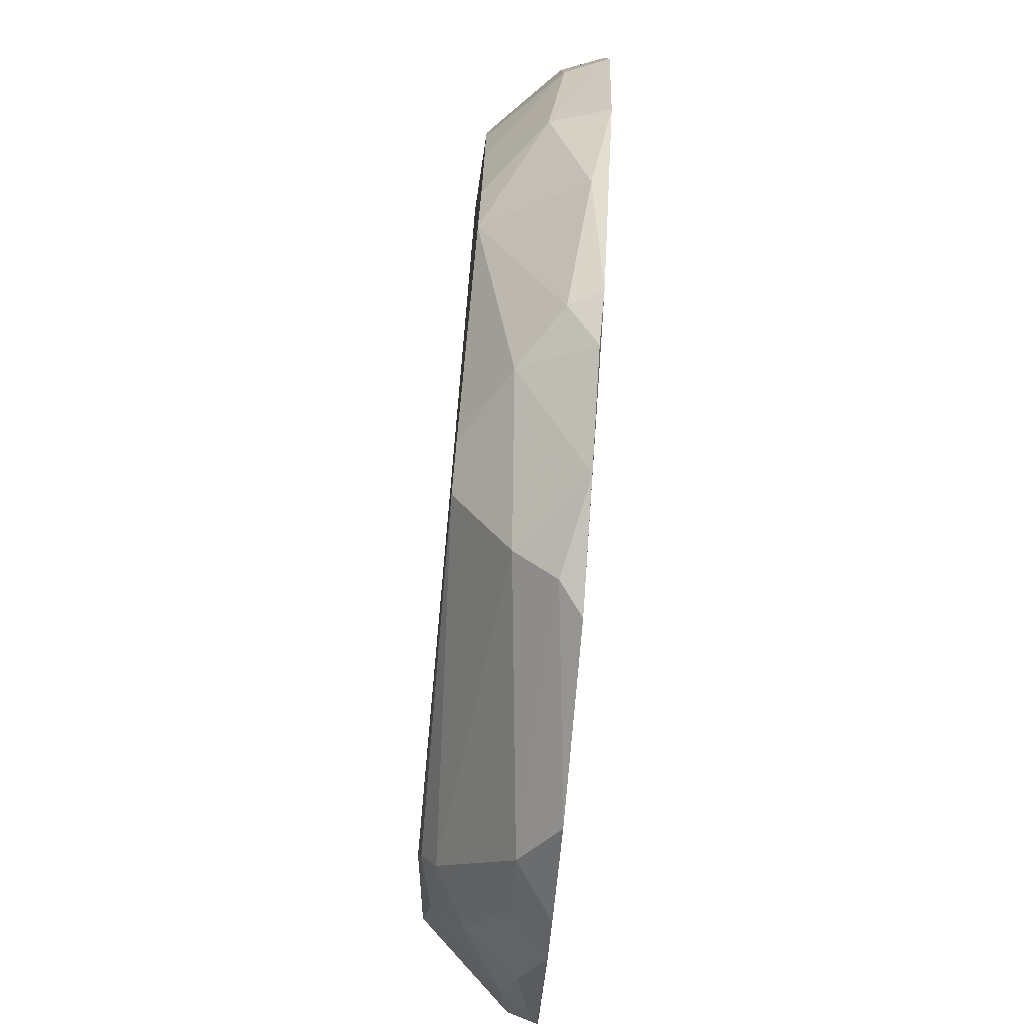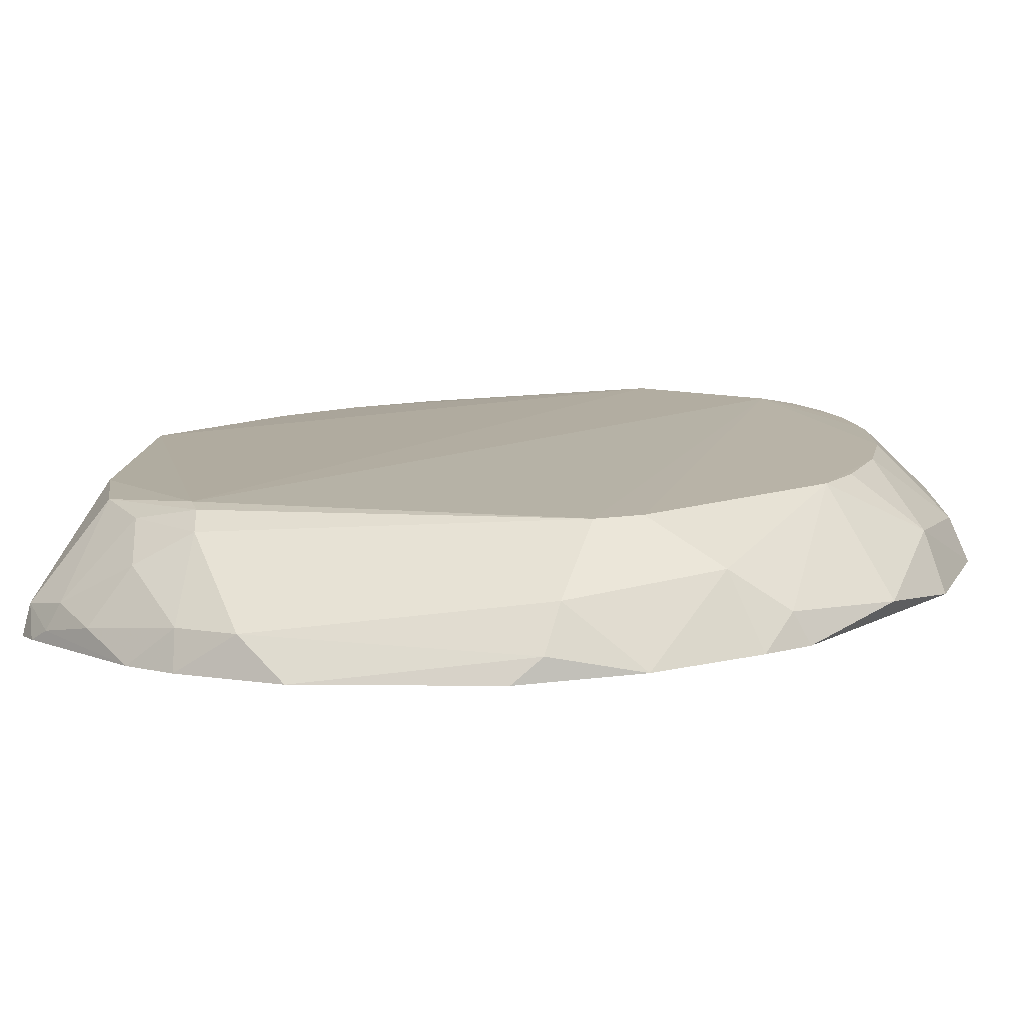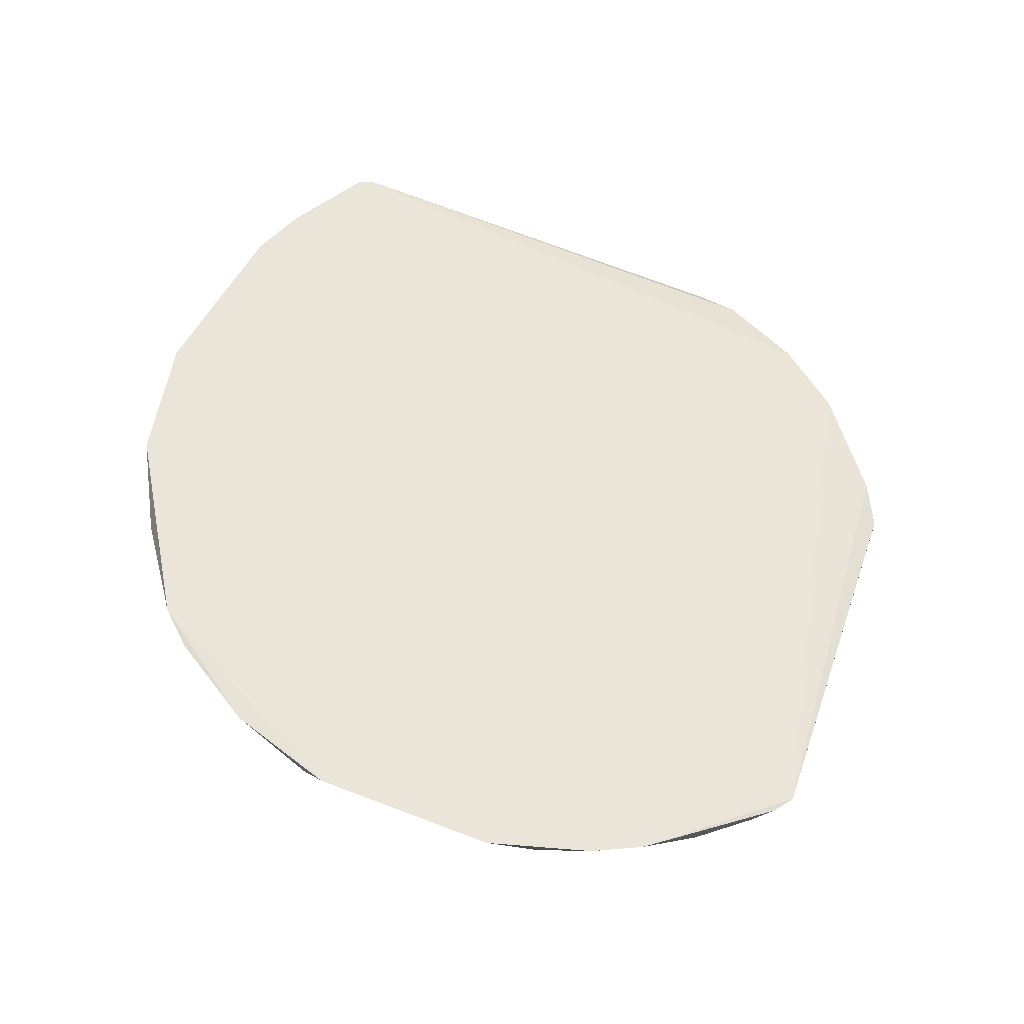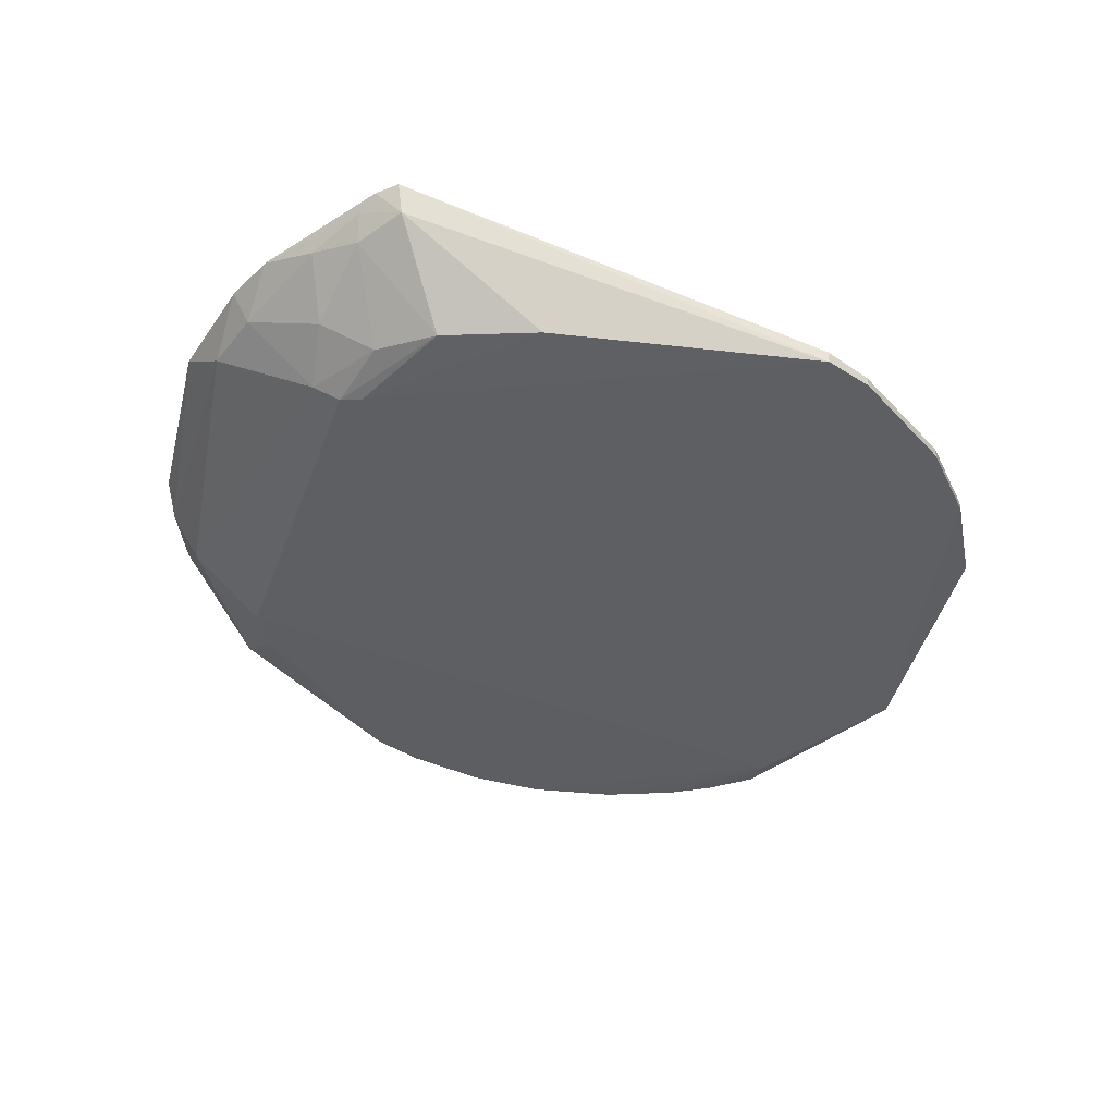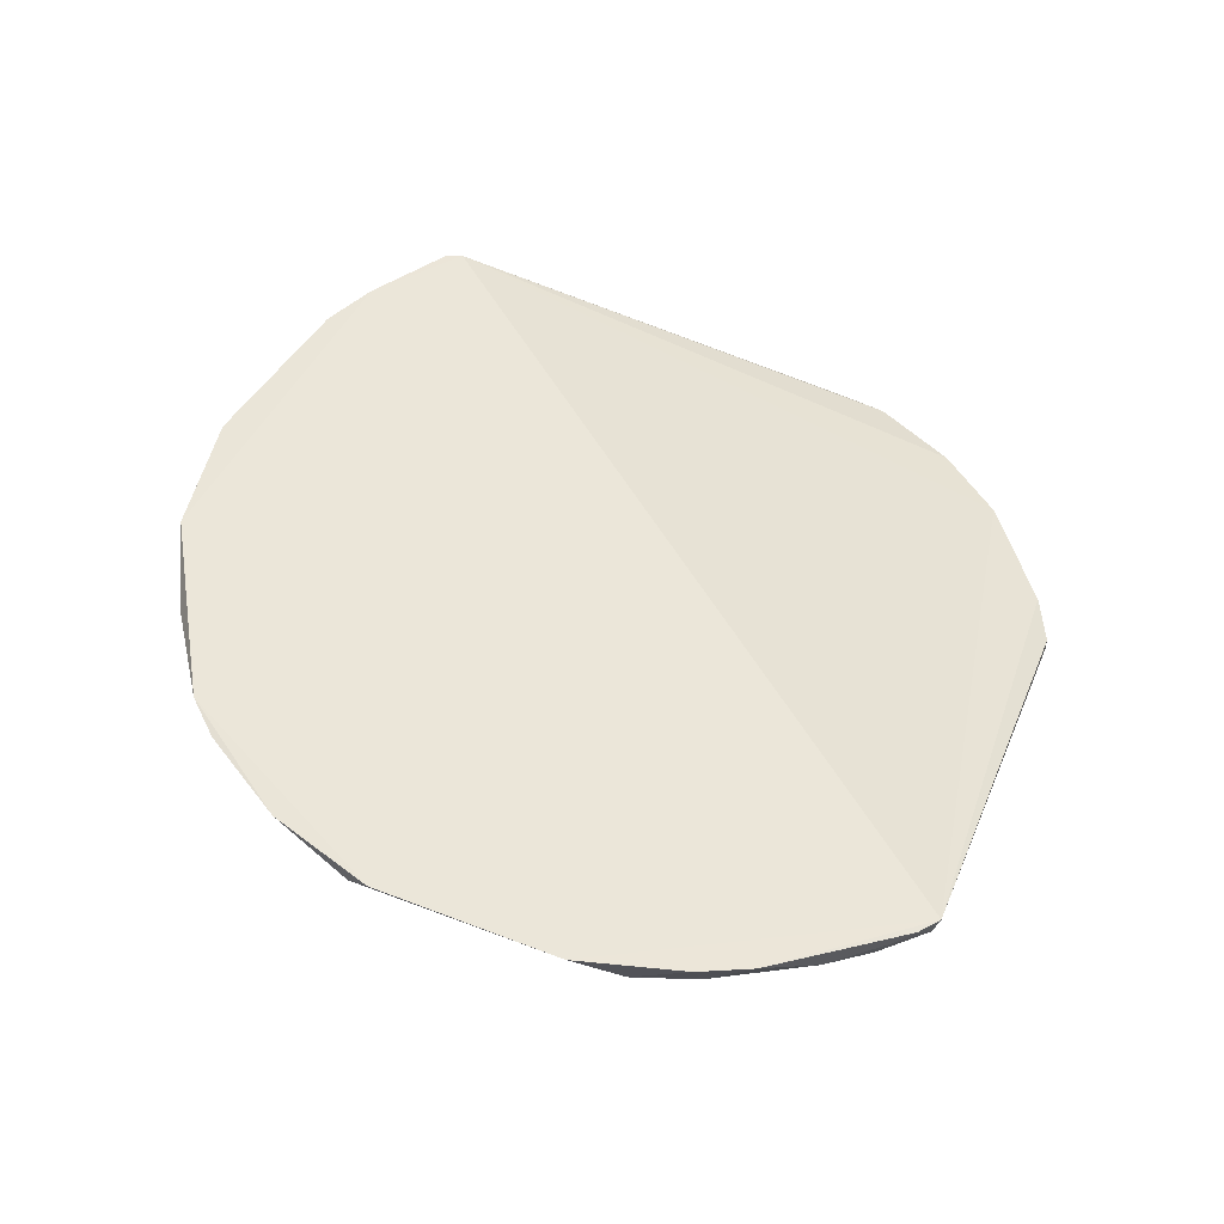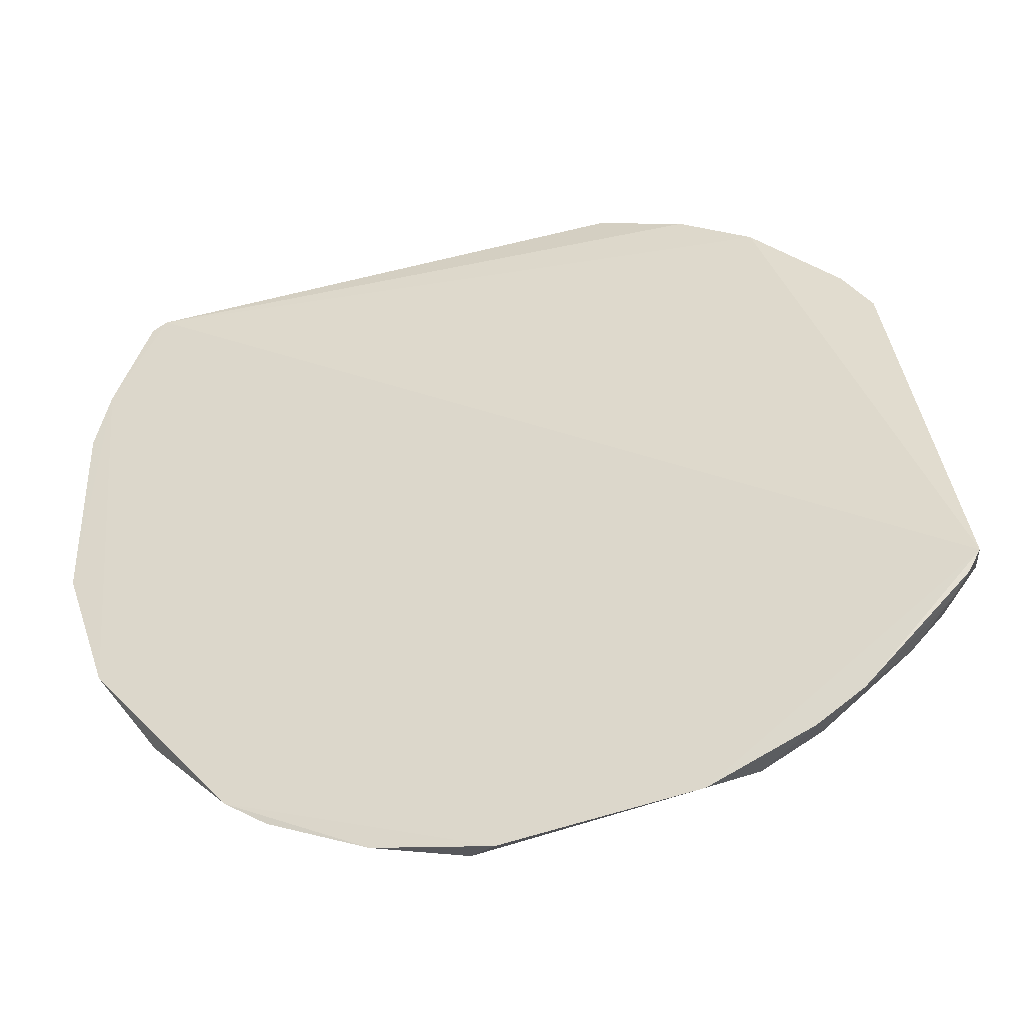
<metadata>
{"format":"obj","ext":"obj","renderer":"f3d","projection":"perspective","resolution":1024,"background":"white","views":[{"elev":-79.2,"azim":-95.2,"up":"+Y"},{"elev":-78.3,"azim":-179.0,"up":"+Y"},{"elev":57.8,"azim":28.8,"up":"+Z"},{"elev":-39.5,"azim":82.9,"up":"+Z"},{"elev":49.1,"azim":30.5,"up":"+Z"},{"elev":-40.0,"azim":17.1,"up":"+Y"}]}
</metadata>
<code>
v 0.09969 -0.06678 0.03256
v 0.09669 -0.07187 0.03216
v 0.0846 -0.03175 0.0043
v -0.08424 0.0485 0.001954
v -0.1185 0.02301 0.0296
v 0.03469 0.07882 0.008283
v 0.08082 -0.05547 0.004159
v -0.0371 -0.1145 0.03029
v 0.08221 0.03496 0.00856
v -0.04583 0.07897 0.001956
v -0.1014 0.06101 0.03019
v 0.0978 -0.06568 0.02531
v 0.03703 -0.1143 0.03148
v -0.08678 -0.04762 0.002835
v 0.05297 0.06786 0.008476
v 0.06023 -0.07111 0.001887
v -0.1075 -0.05424 0.02964
v 0.001797 0.08612 0.00792
v -0.1002 0.05809 0.01968
v 0.08221 0.03496 0.005459
v 0.07212 -0.0964 0.03185
v -0.008705 -0.1197 0.03102
v -0.0979 0.009122 0.002421
v 0.07489 0.04593 0.008546
v -0.02661 -0.09384 0.002472
v 0.07196 -0.08236 0.01339
v -0.07637 0.05045 0.0008574
v -0.1146 0.03737 0.02988
v -0.06821 -0.09575 0.02264
v 0.01276 0.08613 0.008071
v -0.0457 0.0788 0.007246
v 0.0347 0.07886 0.005977
v 0.08186 -0.08545 0.02632
v -0.07199 -0.09641 0.02996
v -0.1006 0.03718 0.009439
v -0.1144 -0.0192 0.01937
v 0.07499 0.04597 0.006063
v -0.01936 -0.1109 0.0158
v 0.07285 -0.06927 0.005744
v 0.04727 -0.1067 0.02269
v -0.09427 0.027 0.00225
v -0.07976 -0.05831 0.002785
v -0.09791 -0.0122 0.002524
v -0.1184 -0.02275 0.02937
v -0.1052 0.05908 0.03006
v 0.01276 0.08617 0.005668
v 0.08932 -0.07506 0.02317
v 0.09279 -0.07521 0.02933
v -0.06166 -0.1034 0.02974
v -0.09268 -0.07487 0.02599
v -0.1003 0.04765 0.01325
v -0.1146 0.01605 0.01919
v -0.1036 -0.04718 0.01634
v 0.05295 0.06786 0.006167
v -0.01571 -0.1176 0.0256
v -0.05437 -0.0963 0.01312
v 0.05826 -0.08287 0.006188
v 0.05851 -0.07629 0.002666
v 0.06119 -0.1037 0.03168
v 0.061 -0.09946 0.02297
v -0.09067 0.03734 0.002255
v -0.1012 0.01972 0.00587
v -0.03741 -0.0903 0.002546
v -0.09417 -0.03 0.002696
f 12 1 2
f 12 7 3
f 15 11 1
f 15 6 11
f 16 3 7
f 19 11 10
f 19 10 4
f 20 9 1
f 20 1 12
f 20 12 3
f 20 16 10
f 20 3 16
f 21 2 1
f 21 1 13
f 22 13 1
f 22 1 11
f 22 11 17
f 24 15 1
f 24 1 9
f 27 4 10
f 27 10 16
f 27 16 25
f 28 17 11
f 30 18 11
f 30 11 6
f 31 18 10
f 31 10 11
f 31 11 18
f 32 20 10
f 32 6 15
f 34 22 17
f 34 8 22
f 37 15 24
f 37 24 9
f 37 9 20
f 41 27 23
f 43 23 27
f 44 28 5
f 44 17 28
f 45 28 11
f 45 11 19
f 45 19 28
f 46 10 18
f 46 18 30
f 46 32 10
f 46 30 6
f 46 6 32
f 47 33 26
f 47 26 39
f 47 39 7
f 47 7 12
f 48 2 21
f 48 21 33
f 48 33 47
f 48 47 12
f 48 12 2
f 49 34 29
f 49 8 34
f 50 34 17
f 50 29 34
f 50 42 29
f 51 19 4
f 51 28 19
f 52 5 28
f 52 51 35
f 52 28 51
f 52 43 36
f 52 23 43
f 52 44 5
f 52 36 44
f 53 44 36
f 53 17 44
f 53 50 17
f 53 14 42
f 53 42 50
f 54 32 15
f 54 15 37
f 54 37 20
f 54 20 32
f 55 22 8
f 55 8 38
f 55 13 22
f 55 40 13
f 55 38 40
f 56 25 38
f 56 29 42
f 56 38 8
f 56 49 29
f 56 8 49
f 57 39 26
f 57 40 38
f 57 38 25
f 58 16 7
f 58 7 39
f 58 39 57
f 58 57 25
f 58 25 16
f 59 21 13
f 59 13 40
f 60 33 21
f 60 59 40
f 60 21 59
f 60 26 33
f 60 57 26
f 60 40 57
f 61 4 27
f 61 27 41
f 61 41 35
f 61 51 4
f 61 35 51
f 62 41 23
f 62 35 41
f 62 52 35
f 62 23 52
f 63 42 27
f 63 27 25
f 63 56 42
f 63 25 56
f 64 42 14
f 64 14 53
f 64 53 36
f 64 36 43
f 64 43 27
f 64 27 42

</code>
